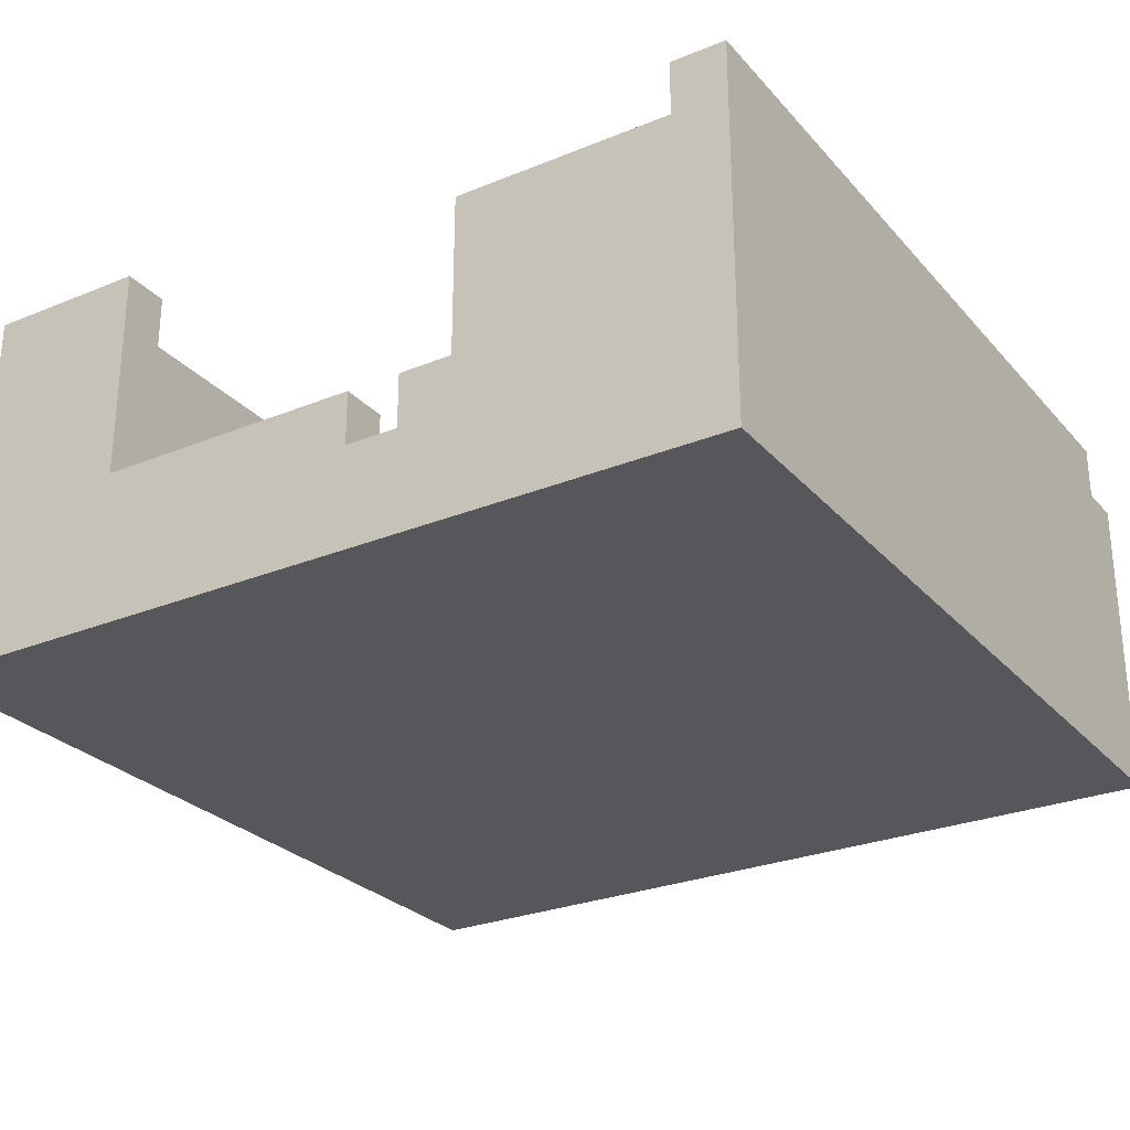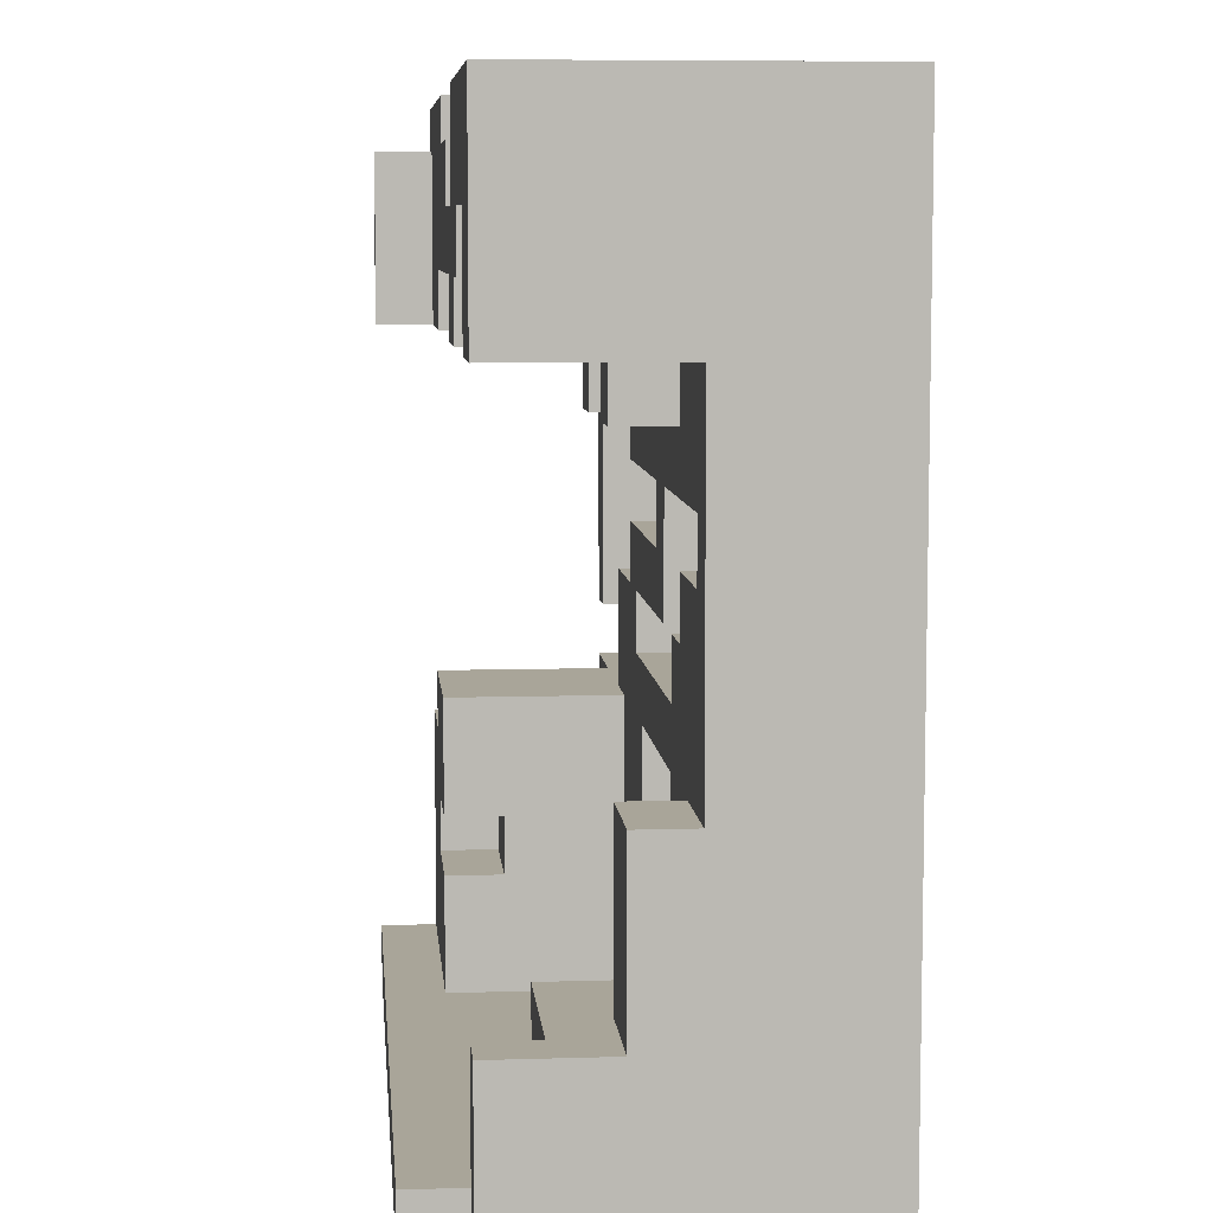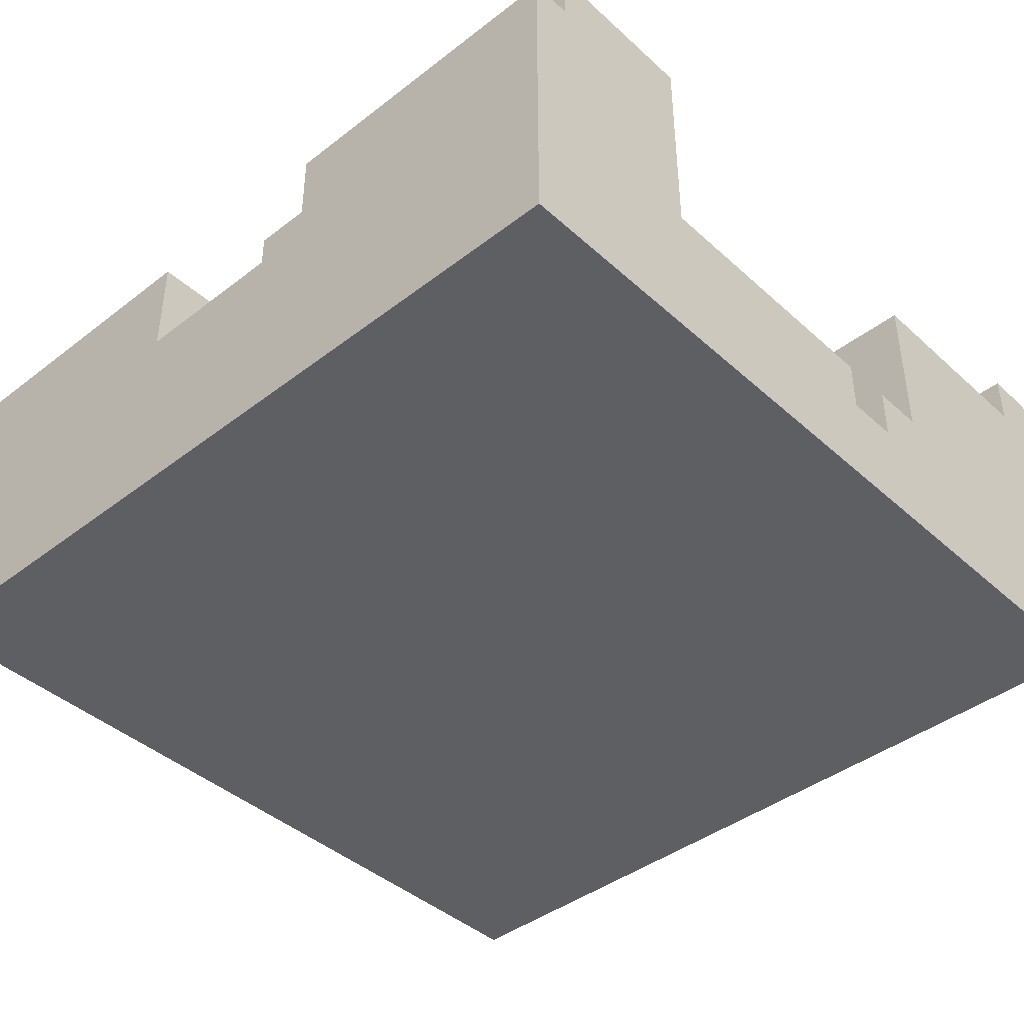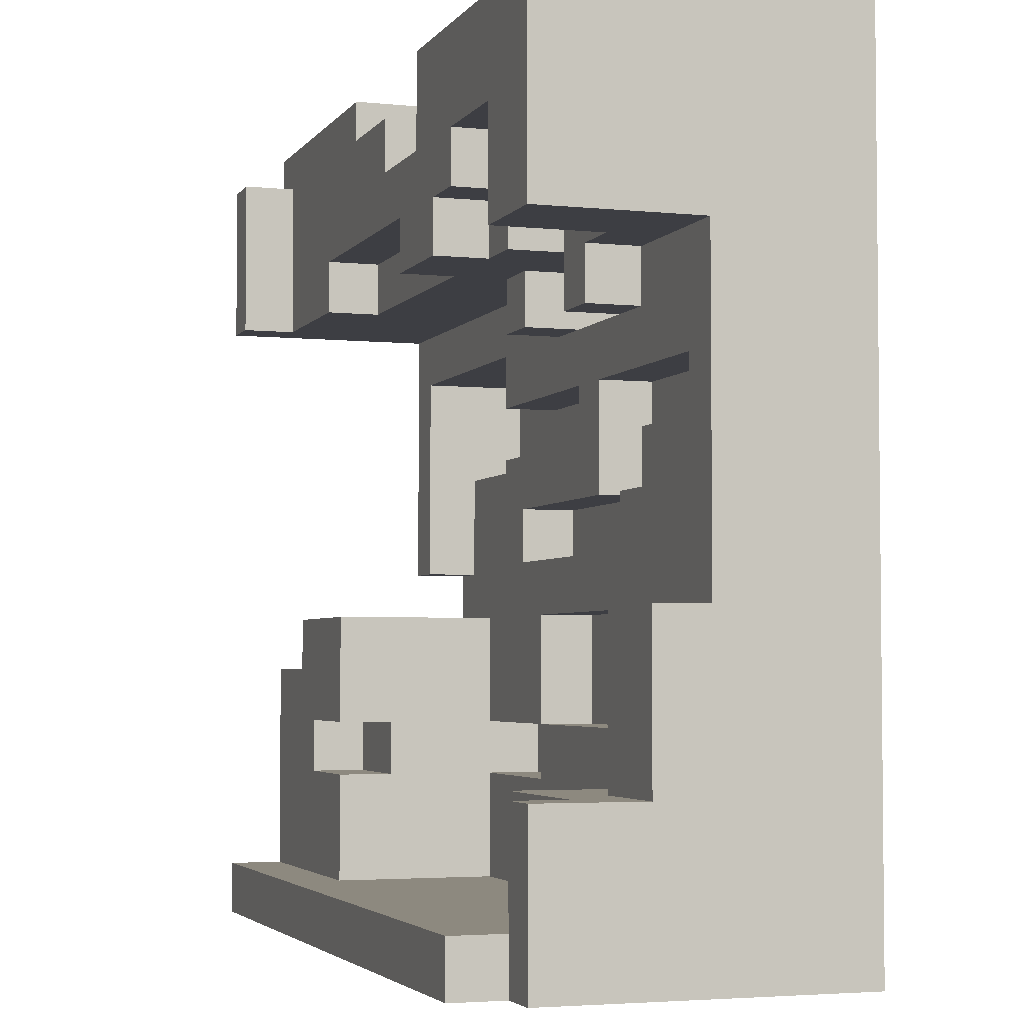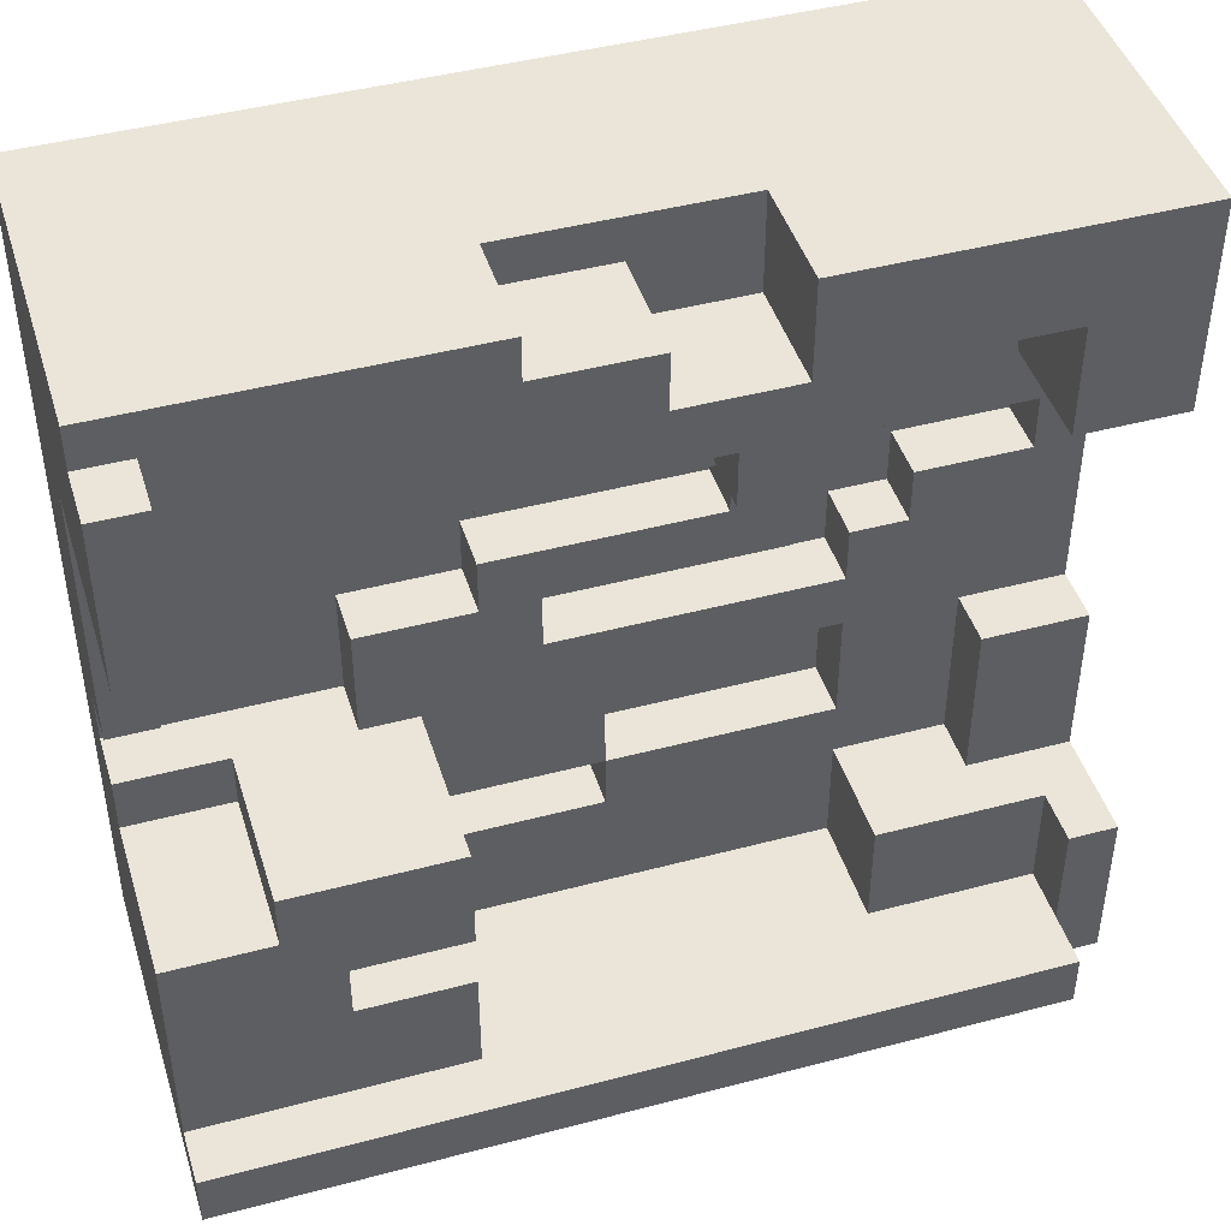
<metadata>
{"format":"obj","ext":"obj","renderer":"f3d","projection":"perspective","resolution":1024,"background":"white","views":[{"elev":-27.3,"azim":-57.8,"up":"+Z"},{"elev":7.4,"azim":84.9,"up":"+Y"},{"elev":-41.8,"azim":-137.2,"up":"+Z"},{"elev":-3.7,"azim":71.2,"up":"+Y"},{"elev":44.8,"azim":-17.1,"up":"+Y"}]}
</metadata>
<code>
v -63 0 -8
v -63 0 -63
v -63 8 -8
v -63 8 -16
v -63 40 -16
v -63 40 -40
v -63 48 -40
v -63 48 -48
v -63 56 -40
v -63 56 -48
v -63 96 -8
v -63 96 -40
v -63 120 -8
v -63 120 -16
v -63 126 -16
v -63 126 -63
v -48 40 -16
v -48 40 -40
v -48 48 -16
v -48 48 -40
v -32 48 -40
v -32 48 -48
v -32 64 -40
v -32 64 -48
v -32 72 -48
v -32 72 -56
v -32 88 -48
v -32 88 -56
v -16 64 -40
v -16 64 -48
v -16 72 -40
v -16 72 -48
v -16 80 -40
v -16 80 -48
v -16 88 -40
v -16 88 -48
v 0 24 -40
v 0 24 -48
v 0 32 -40
v 0 32 -48
v 8 88 -32
v 8 88 -40
v 8 96 -16
v 8 96 -24
v 8 96 -32
v 8 96 -40
v 8 104 -16
v 8 104 -24
v 16 72 -40
v 16 72 -48
v 16 80 -40
v 16 80 -48
v 16 112 -16
v 16 112 -32
v 16 126 -16
v 16 126 -32
v 24 56 -48
v 24 56 -56
v 24 64 -48
v 24 64 -56
v 32 8 -24
v 32 8 -40
v 32 24 -24
v 32 24 -40
v 32 32 -40
v 32 32 -48
v 32 48 -40
v 32 48 -48
v 32 56 -40
v 32 56 -48
v 32 64 -40
v 32 64 -48
v 32 88 -32
v 32 88 -40
v 32 88 -48
v 32 96 -32
v 32 96 -48
v 40 64 -40
v 40 64 -48
v 40 72 -40
v 40 72 -48
v 48 24 -32
v 48 24 -40
v 48 48 -32
v 48 48 -40
v 48 96 -16
v 48 96 -32
v 48 112 -16
v 48 112 -32
v 56 8 -16
v 56 8 -24
v 56 24 -16
v 56 24 -24
v 56 72 -40
v 56 72 -48
v 56 80 -40
v 56 80 -48
v -56 56 -40
v -56 56 -48
v -56 72 -48
v -56 72 -56
v -56 88 -40
v -56 88 -56
v -56 96 -8
v -56 96 -16
v -56 120 -8
v -56 120 -16
v -40 24 -16
v -40 24 -24
v -40 32 -16
v -40 32 -24
v -32 96 -16
v -32 96 -24
v -32 104 -16
v -32 104 -24
v -24 8 -16
v -24 8 -40
v -24 24 -16
v -24 24 -24
v -24 24 -40
v -24 24 -48
v -24 32 -16
v -24 32 -24
v -24 32 -40
v -24 32 -48
v -24 48 -16
v -24 48 -40
v -16 120 -16
v -16 120 -32
v -16 126 -16
v -16 126 -32
v -8 56 -40
v -8 56 -48
v -8 64 -40
v -8 64 -48
v 0 32 -40
v 0 32 -48
v 0 48 -40
v 0 48 -48
v 0 112 -16
v 0 112 -32
v 0 120 -16
v 0 120 -32
v 16 56 -48
v 16 56 -56
v 16 64 -48
v 16 64 -56
v 16 88 -32
v 16 88 -40
v 16 88 -48
v 16 96 -32
v 16 96 -48
v 24 64 -40
v 24 64 -48
v 24 80 -40
v 24 80 -48
v 24 96 -16
v 24 96 -24
v 24 104 -16
v 24 104 -24
v 32 96 -24
v 32 96 -32
v 32 104 -16
v 32 104 -24
v 32 112 -16
v 32 112 -32
v 40 88 -32
v 40 88 -40
v 40 96 -32
v 40 96 -40
v 56 0 -8
v 56 0 -16
v 56 8 -8
v 56 8 -16
v 63 0 -16
v 63 0 -63
v 63 24 -16
v 63 24 -32
v 63 48 -32
v 63 48 -40
v 63 96 -16
v 63 96 -40
v 63 126 -16
v 63 126 -63
v -63 0 -8
v -63 8 -8
v -63 96 -8
v -63 120 -8
v -56 96 -8
v -56 120 -8
v 56 0 -8
v 56 8 -8
v -63 8 -16
v -63 40 -16
v -63 120 -16
v -63 126 -16
v -56 96 -16
v -56 120 -16
v -48 40 -16
v -48 48 -16
v -40 24 -16
v -40 32 -16
v -32 96 -16
v -32 104 -16
v -24 8 -16
v -24 24 -16
v -24 32 -16
v -24 48 -16
v -16 120 -16
v -16 126 -16
v 0 112 -16
v 0 120 -16
v 8 96 -16
v 8 104 -16
v 16 112 -16
v 16 126 -16
v 24 96 -16
v 24 104 -16
v 32 104 -16
v 32 112 -16
v 48 96 -16
v 48 112 -16
v 56 0 -16
v 56 8 -16
v 56 24 -16
v 63 0 -16
v 63 24 -16
v 63 96 -16
v 63 126 -16
v -40 24 -24
v -40 32 -24
v -32 96 -24
v -32 104 -24
v -24 24 -24
v -24 32 -24
v 8 96 -24
v 8 104 -24
v 24 96 -24
v 24 104 -24
v 32 8 -24
v 32 24 -24
v 32 96 -24
v 32 104 -24
v 56 8 -24
v 56 24 -24
v -16 120 -32
v -16 126 -32
v 0 112 -32
v 0 120 -32
v 8 88 -32
v 8 96 -32
v 16 88 -32
v 16 96 -32
v 16 112 -32
v 16 126 -32
v 32 88 -32
v 32 96 -32
v 32 112 -32
v 40 88 -32
v 40 96 -32
v 48 24 -32
v 48 48 -32
v 48 96 -32
v 48 112 -32
v 63 24 -32
v 63 48 -32
v -63 40 -40
v -63 48 -40
v -63 56 -40
v -63 96 -40
v -56 56 -40
v -56 88 -40
v -48 40 -40
v -48 48 -40
v -32 48 -40
v -32 64 -40
v -24 8 -40
v -24 24 -40
v -24 32 -40
v -24 48 -40
v -16 64 -40
v -16 72 -40
v -16 80 -40
v -16 88 -40
v -8 56 -40
v -8 64 -40
v 0 24 -40
v 0 32 -40
v 0 48 -40
v 8 88 -40
v 8 96 -40
v 16 72 -40
v 16 80 -40
v 16 88 -40
v 24 64 -40
v 24 80 -40
v 32 8 -40
v 32 24 -40
v 32 32 -40
v 32 48 -40
v 32 56 -40
v 32 64 -40
v 32 88 -40
v 40 64 -40
v 40 72 -40
v 40 88 -40
v 40 96 -40
v 48 24 -40
v 48 48 -40
v 56 72 -40
v 56 80 -40
v 63 48 -40
v 63 96 -40
v -63 48 -48
v -63 56 -48
v -56 56 -48
v -56 72 -48
v -32 48 -48
v -32 64 -48
v -32 72 -48
v -32 88 -48
v -24 24 -48
v -24 32 -48
v -16 64 -48
v -16 72 -48
v -16 80 -48
v -16 88 -48
v -8 56 -48
v -8 64 -48
v 0 24 -48
v 0 32 -48
v 0 48 -48
v 16 56 -48
v 16 64 -48
v 16 72 -48
v 16 80 -48
v 16 88 -48
v 16 96 -48
v 24 56 -48
v 24 64 -48
v 24 80 -48
v 32 32 -48
v 32 48 -48
v 32 56 -48
v 32 64 -48
v 32 88 -48
v 32 96 -48
v 40 64 -48
v 40 72 -48
v 56 72 -48
v 56 80 -48
v -56 72 -56
v -56 88 -56
v -32 72 -56
v -32 88 -56
v 16 56 -56
v 16 64 -56
v 24 56 -56
v 24 64 -56
v -63 0 -63
v -63 126 -63
v 63 0 -63
v 63 126 -63
v -63 0 -8
v 56 0 -8
v 56 0 -16
v 63 0 -16
v -63 0 -63
v 63 0 -63
v -40 32 -16
v -24 32 -16
v -40 32 -24
v -24 32 -24
v -24 32 -40
v 0 32 -40
v -24 32 -48
v 0 32 -48
v 0 48 -40
v 32 48 -40
v 0 48 -48
v 32 48 -48
v -63 56 -40
v -56 56 -40
v -63 56 -48
v -56 56 -48
v -8 64 -40
v 24 64 -40
v -8 64 -48
v 16 64 -48
v 24 64 -48
v 16 64 -56
v 24 64 -56
v -16 80 -40
v 16 80 -40
v 24 80 -40
v 56 80 -40
v -16 80 -48
v 16 80 -48
v 24 80 -48
v 56 80 -48
v 8 88 -32
v 16 88 -32
v 32 88 -32
v 40 88 -32
v -56 88 -40
v -16 88 -40
v 8 88 -40
v 16 88 -40
v 32 88 -40
v 40 88 -40
v -32 88 -48
v -16 88 -48
v -56 88 -56
v -32 88 -56
v -63 96 -8
v -56 96 -8
v -56 96 -16
v -32 96 -16
v 8 96 -16
v 24 96 -16
v 48 96 -16
v 63 96 -16
v -32 96 -24
v 8 96 -24
v 24 96 -24
v 32 96 -24
v 8 96 -32
v 16 96 -32
v 32 96 -32
v 40 96 -32
v 48 96 -32
v -63 96 -40
v 8 96 -40
v 40 96 -40
v 63 96 -40
v 16 96 -48
v 32 96 -48
v -32 104 -16
v 8 104 -16
v 24 104 -16
v 32 104 -16
v -32 104 -24
v 8 104 -24
v 24 104 -24
v 32 104 -24
v 32 112 -16
v 48 112 -16
v 32 112 -32
v 48 112 -32
v -63 8 -8
v 56 8 -8
v -63 8 -16
v -24 8 -16
v 56 8 -16
v 32 8 -24
v 56 8 -24
v -24 8 -40
v 32 8 -40
v -40 24 -16
v -24 24 -16
v 56 24 -16
v 63 24 -16
v -40 24 -24
v -24 24 -24
v 32 24 -24
v 56 24 -24
v 48 24 -32
v 63 24 -32
v -24 24 -40
v 0 24 -40
v 32 24 -40
v 48 24 -40
v -24 24 -48
v 0 24 -48
v 0 32 -40
v 32 32 -40
v 0 32 -48
v 32 32 -48
v -63 40 -16
v -48 40 -16
v -63 40 -40
v -48 40 -40
v -48 48 -16
v -24 48 -16
v 48 48 -32
v 63 48 -32
v -63 48 -40
v -48 48 -40
v -32 48 -40
v -24 48 -40
v 48 48 -40
v 63 48 -40
v -63 48 -48
v -32 48 -48
v -8 56 -40
v 32 56 -40
v -8 56 -48
v 16 56 -48
v 24 56 -48
v 32 56 -48
v 16 56 -56
v 24 56 -56
v -32 64 -40
v -16 64 -40
v 32 64 -40
v 40 64 -40
v -32 64 -48
v -16 64 -48
v 32 64 -48
v 40 64 -48
v -16 72 -40
v 16 72 -40
v 40 72 -40
v 56 72 -40
v -56 72 -48
v -32 72 -48
v -16 72 -48
v 16 72 -48
v 40 72 -48
v 56 72 -48
v -56 72 -56
v -32 72 -56
v 16 88 -40
v 32 88 -40
v 16 88 -48
v 32 88 -48
v 0 112 -16
v 16 112 -16
v 0 112 -32
v 16 112 -32
v -63 120 -8
v -56 120 -8
v -63 120 -16
v -56 120 -16
v -16 120 -16
v 0 120 -16
v -16 120 -32
v 0 120 -32
v -63 126 -16
v -16 126 -16
v 16 126 -16
v 63 126 -16
v -16 126 -32
v 16 126 -32
v -63 126 -63
v 63 126 -63
f 3 2 1
f 4 2 3
f 5 2 4
f 6 2 5
f 7 2 6
f 8 2 7
f 10 2 8
f 12 10 9
f 13 12 11
f 14 12 13
f 15 12 14
f 16 2 10
f 16 12 15
f 16 10 12
f 19 18 17
f 20 18 19
f 23 22 21
f 24 22 23
f 27 26 25
f 28 26 27
f 31 30 29
f 32 30 31
f 35 34 33
f 36 34 35
f 39 38 37
f 40 38 39
f 45 42 41
f 46 42 45
f 47 44 43
f 48 44 47
f 51 50 49
f 52 50 51
f 55 54 53
f 56 54 55
f 59 58 57
f 60 58 59
f 63 62 61
f 64 62 63
f 67 66 65
f 68 66 67
f 71 70 69
f 72 70 71
f 76 74 73
f 76 75 74
f 77 75 76
f 80 79 78
f 81 79 80
f 84 83 82
f 85 83 84
f 88 87 86
f 89 87 88
f 92 91 90
f 93 91 92
f 96 95 94
f 97 95 96
f 98 99 100
f 98 100 102
f 100 101 102
f 102 101 103
f 104 105 106
f 106 105 107
f 108 109 110
f 110 109 111
f 112 113 114
f 114 113 115
f 116 117 118
f 118 117 119
f 119 117 120
f 120 121 123
f 119 120 123
f 123 121 124
f 124 121 125
f 122 123 126
f 123 124 126
f 126 124 127
f 128 129 130
f 130 129 131
f 132 133 134
f 134 133 135
f 136 137 138
f 138 137 139
f 140 141 142
f 142 141 143
f 144 145 146
f 146 145 147
f 148 149 151
f 149 150 151
f 151 150 152
f 153 154 155
f 155 154 156
f 157 158 159
f 159 158 160
f 161 162 164
f 163 164 165
f 164 162 166
f 165 164 166
f 167 168 169
f 169 168 170
f 171 172 173
f 173 172 174
f 175 176 177
f 177 176 178
f 178 176 179
f 179 176 180
f 180 176 182
f 181 182 183
f 182 176 184
f 183 182 184
f 189 188 187
f 190 188 189
f 191 186 185
f 192 186 191
f 198 196 195
f 199 194 193
f 201 199 193
f 201 200 199
f 202 200 201
f 203 198 197
f 204 198 203
f 205 201 193
f 206 201 205
f 207 200 202
f 208 200 207
f 209 196 198
f 209 198 204
f 210 196 209
f 211 209 204
f 212 209 211
f 214 211 204
f 215 211 214
f 215 214 213
f 217 215 213
f 217 216 215
f 218 216 217
f 219 216 218
f 220 216 219
f 222 216 220
f 226 224 223
f 226 225 224
f 227 225 226
f 228 222 221
f 229 216 222
f 229 222 228
f 234 231 230
f 235 231 234
f 236 233 232
f 237 233 236
f 242 239 238
f 243 239 242
f 244 241 240
f 245 241 244
f 249 247 246
f 252 251 250
f 253 251 252
f 254 249 248
f 255 247 249
f 255 249 254
f 259 257 256
f 259 258 257
f 260 258 259
f 263 258 260
f 264 258 263
f 265 262 261
f 266 262 265
f 271 270 269
f 272 270 271
f 273 268 267
f 274 268 273
f 280 276 275
f 281 276 280
f 281 280 279
f 284 270 272
f 285 282 281
f 285 281 279
f 286 282 285
f 287 278 277
f 288 285 279
f 289 285 288
f 290 284 283
f 290 270 284
f 291 270 290
f 292 282 286
f 293 290 283
f 294 290 293
f 295 292 286
f 295 293 292
f 295 294 293
f 296 294 295
f 297 288 287
f 297 287 277
f 298 288 297
f 299 288 298
f 300 285 289
f 301 285 300
f 303 294 296
f 304 299 298
f 304 302 301
f 304 301 300
f 304 300 299
f 306 303 296
f 308 305 304
f 308 304 298
f 309 305 308
f 310 305 309
f 311 306 296
f 311 307 306
f 312 310 309
f 312 311 310
f 313 307 311
f 313 311 312
f 316 315 314
f 318 316 314
f 318 317 316
f 319 317 318
f 320 317 319
f 324 321 320
f 324 320 319
f 325 321 324
f 326 321 325
f 327 321 326
f 330 323 322
f 331 323 330
f 333 329 328
f 334 329 333
f 335 326 325
f 336 326 335
f 342 332 331
f 343 332 342
f 344 341 340
f 344 340 339
f 345 341 344
f 346 338 337
f 347 338 346
f 348 341 345
f 349 341 348
f 350 341 349
f 351 341 350
f 354 353 352
f 355 353 354
f 358 357 356
f 359 357 358
f 360 361 362
f 362 361 363
f 366 365 364
f 368 366 364
f 368 367 366
f 369 367 368
f 372 371 370
f 373 371 372
f 376 375 374
f 377 375 376
f 380 379 378
f 381 379 380
f 384 383 382
f 385 383 384
f 388 387 386
f 389 387 388
f 390 387 389
f 391 390 389
f 392 390 391
f 397 394 393
f 398 394 397
f 399 396 395
f 400 396 399
f 407 402 401
f 408 402 407
f 409 404 403
f 410 404 409
f 411 406 405
f 412 406 411
f 413 411 405
f 414 411 413
f 417 416 415
f 423 418 417
f 424 420 419
f 425 420 424
f 427 424 423
f 427 426 425
f 427 425 424
f 428 426 427
f 429 426 428
f 431 422 421
f 432 417 415
f 432 423 417
f 432 427 423
f 433 427 432
f 434 431 430
f 435 422 431
f 435 431 434
f 436 429 428
f 437 429 436
f 442 439 438
f 443 439 442
f 444 441 440
f 445 441 444
f 448 447 446
f 449 447 448
f 450 451 452
f 452 451 453
f 453 451 454
f 453 454 455
f 455 454 456
f 453 455 457
f 457 455 458
f 459 460 463
f 463 460 464
f 461 462 466
f 465 466 467
f 466 462 468
f 467 466 468
f 465 467 471
f 471 467 472
f 469 470 473
f 473 470 474
f 475 476 477
f 477 476 478
f 479 480 481
f 481 480 482
f 483 484 488
f 488 484 489
f 489 484 490
f 485 486 491
f 491 486 492
f 487 488 493
f 488 489 493
f 493 489 494
f 495 496 497
f 497 496 498
f 498 496 499
f 499 496 500
f 498 499 501
f 501 499 502
f 503 504 507
f 507 504 508
f 505 506 509
f 509 506 510
f 511 512 517
f 517 512 518
f 513 514 519
f 519 514 520
f 515 516 521
f 521 516 522
f 523 524 525
f 525 524 526
f 527 528 529
f 529 528 530
f 531 532 533
f 533 532 534
f 535 536 537
f 537 536 538
f 539 540 543
f 541 542 544
f 539 543 545
f 543 544 545
f 544 542 546
f 545 544 546

</code>
